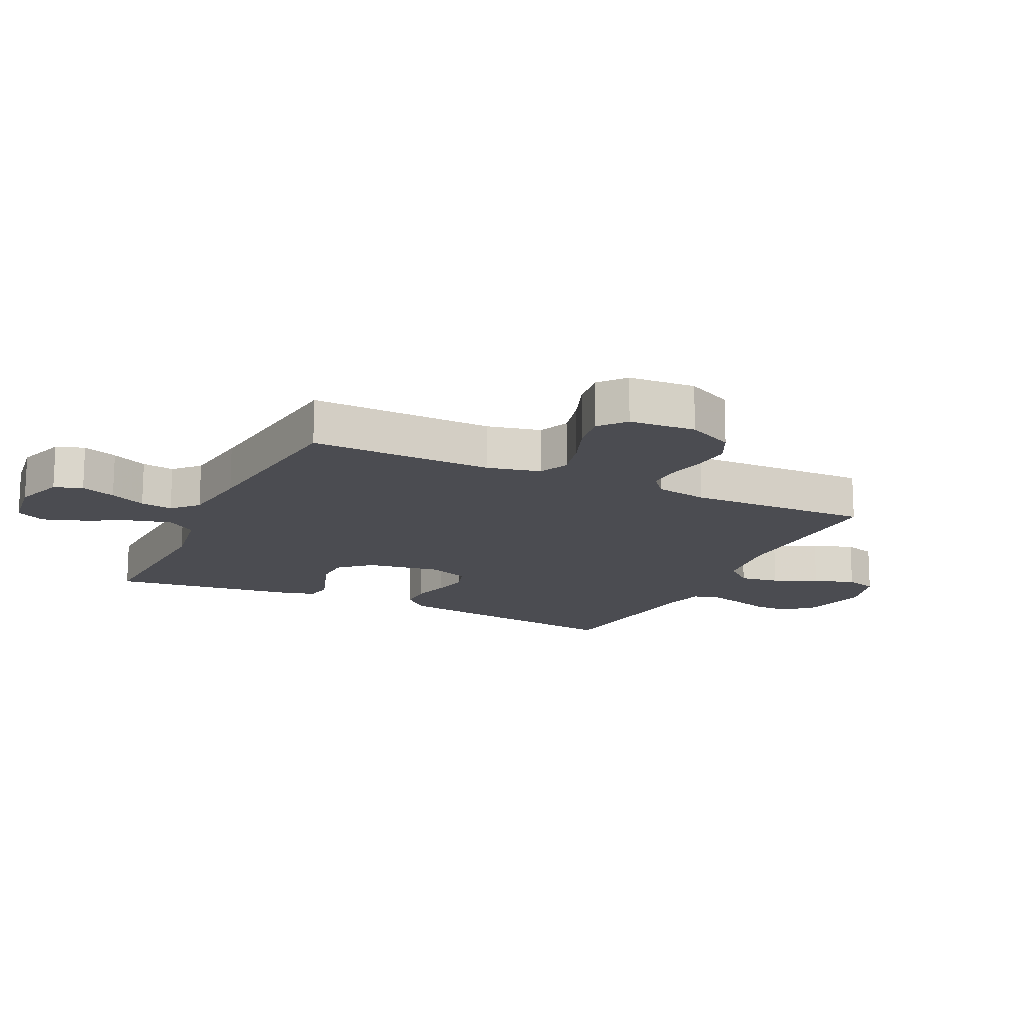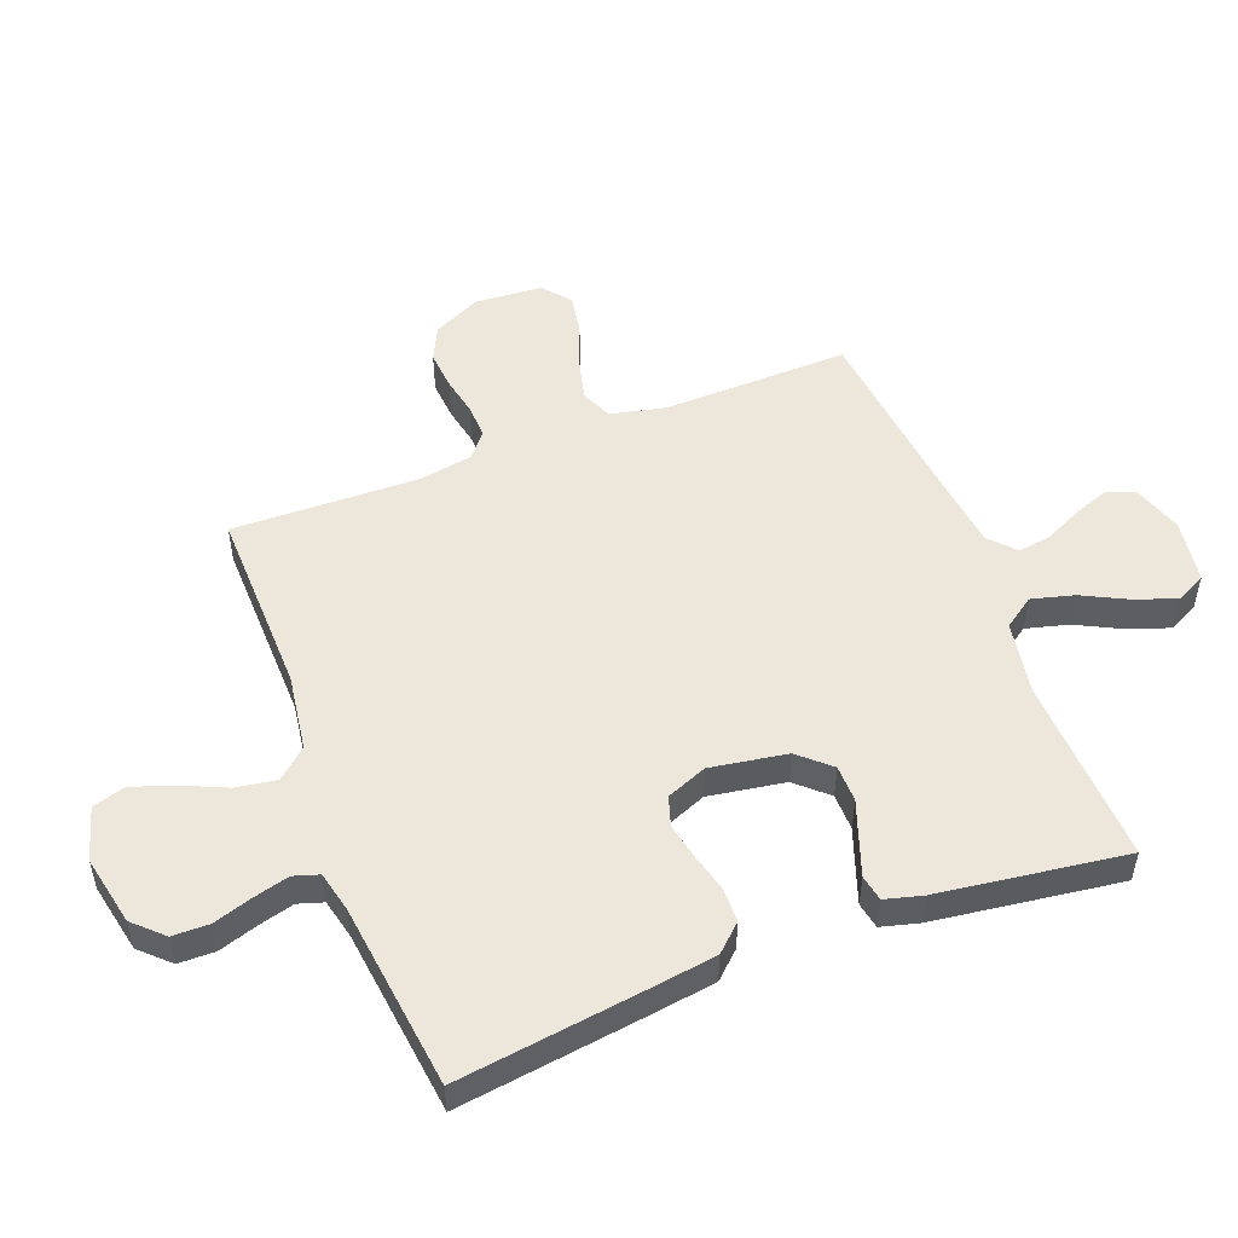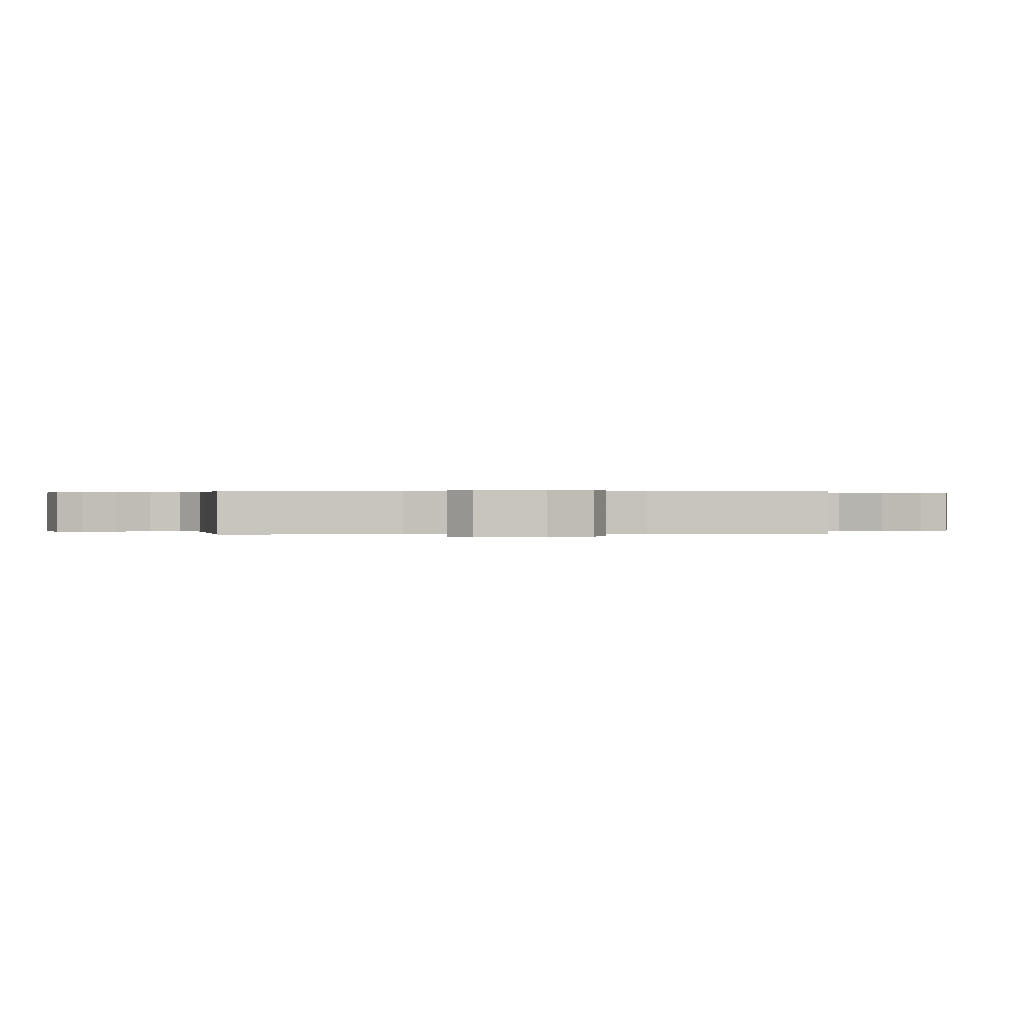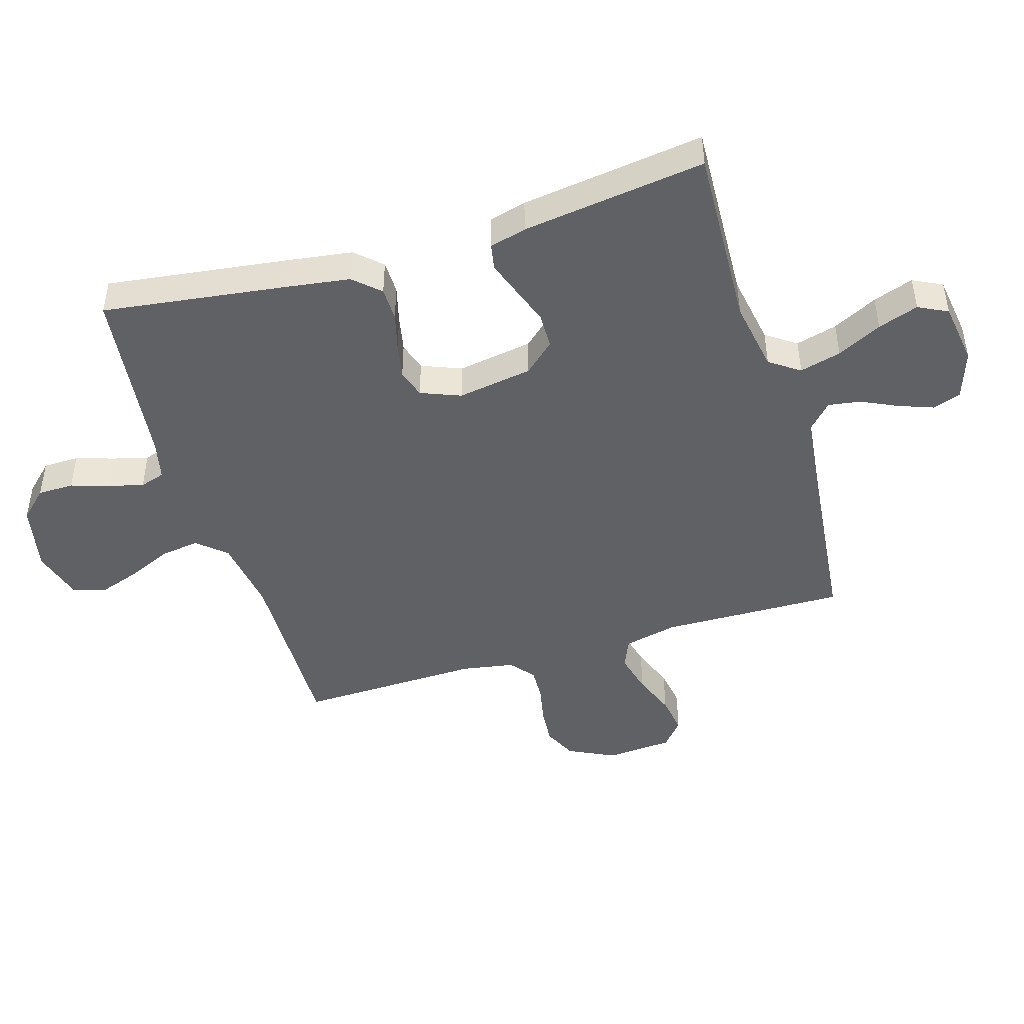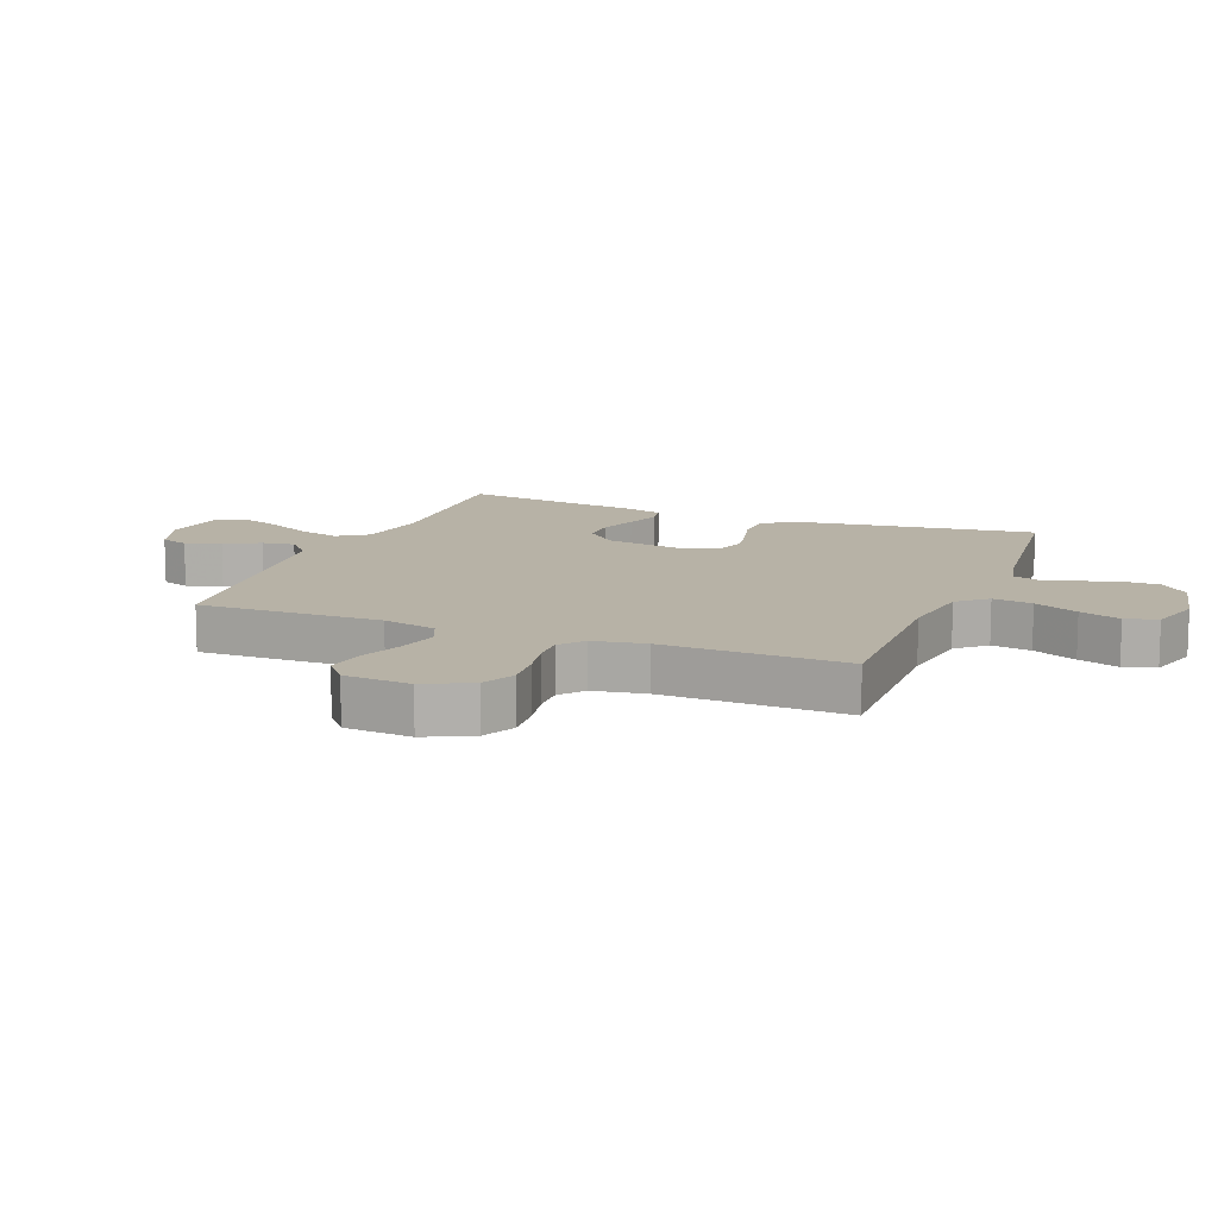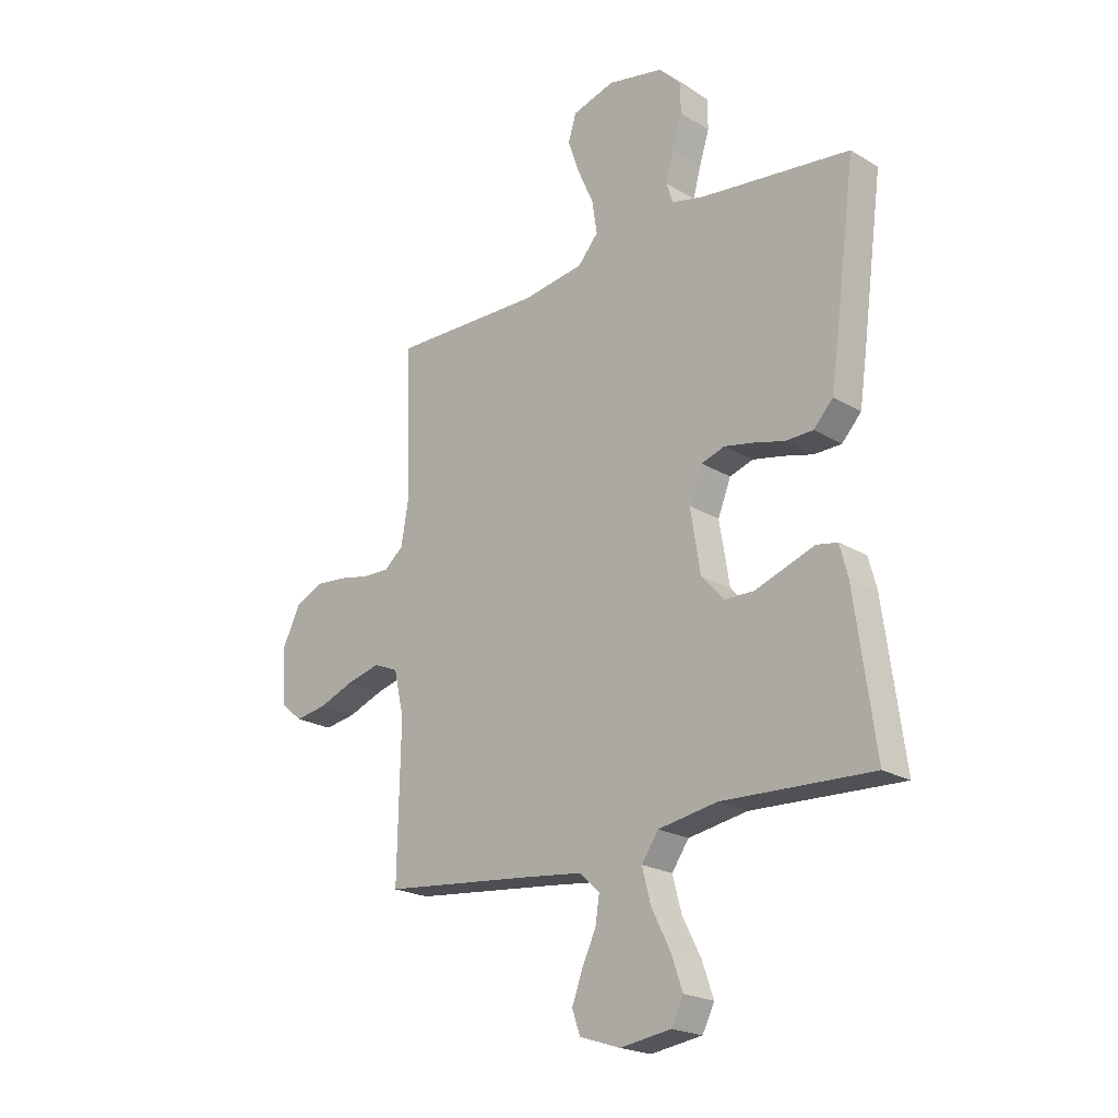
<metadata>
{"format":"obj","ext":"obj","renderer":"f3d","projection":"perspective","resolution":1024,"background":"white","views":[{"elev":-15.5,"azim":-115.7,"up":"+Y"},{"elev":51.8,"azim":69.0,"up":"+Y"},{"elev":0.2,"azim":-95.1,"up":"+Y"},{"elev":-46.0,"azim":106.8,"up":"+Y"},{"elev":12.3,"azim":-68.4,"up":"+Y"},{"elev":-21.5,"azim":43.6,"up":"+Z"}]}
</metadata>
<code>
v 0.5 0.07 -0.5
v 0.2 0.07 -0.487
v 0.082 0.07 -0.507
v 0.048 0.07 -0.556
v 0.066 0.07 -0.624
v 0.103 0.07 -0.697
v 0.126 0.07 -0.763
v 0.102 0.07 -0.811
v 0 0.07 -0.826
v -0.081 0.07 -0.799
v -0.097 0.07 -0.753
v -0.076 0.07 -0.696
v -0.048 0.07 -0.637
v -0.04 0.07 -0.584
v -0.081 0.07 -0.546
v -0.2 0.07 -0.532
v -0.5 0.07 -0.5
v -0.494 0.07 -0.2
v -0.514 0.07 -0.112
v -0.564 0.07 -0.091
v -0.631 0.07 -0.108
v -0.702 0.07 -0.135
v -0.765 0.07 -0.145
v -0.808 0.07 -0.109
v -0.816 0.07 0
v -0.779 0.07 0.076
v -0.725 0.07 0.102
v -0.663 0.07 0.097
v -0.6 0.07 0.084
v -0.546 0.07 0.082
v -0.507 0.07 0.114
v -0.492 0.07 0.2
v -0.5 0.07 0.5
v -0.2 0.07 0.494
v -0.077 0.07 0.512
v -0.036 0.07 0.559
v -0.046 0.07 0.624
v -0.078 0.07 0.696
v -0.101 0.07 0.763
v -0.085 0.07 0.815
v 0 0.07 0.84
v 0.112 0.07 0.817
v 0.156 0.07 0.771
v 0.157 0.07 0.712
v 0.137 0.07 0.649
v 0.122 0.07 0.592
v 0.135 0.07 0.551
v 0.2 0.07 0.536
v 0.5 0.07 0.5
v 0.46 0.07 0.2
v 0.445 0.07 0.095
v 0.406 0.07 0.053
v 0.351 0.07 0.052
v 0.29 0.07 0.068
v 0.231 0.07 0.08
v 0.184 0.07 0.065
v 0.158 0.07 0
v 0.178 0.07 -0.123
v 0.223 0.07 -0.173
v 0.282 0.07 -0.174
v 0.344 0.07 -0.152
v 0.401 0.07 -0.132
v 0.443 0.07 -0.14
v 0.459 0.07 -0.2
v 0.5 0 -0.5
v 0.2 0 -0.487
v 0.082 0 -0.507
v 0.048 0 -0.556
v 0.066 0 -0.624
v 0.103 0 -0.697
v 0.126 0 -0.763
v 0.102 0 -0.811
v 0 0 -0.826
v -0.081 0 -0.799
v -0.097 0 -0.753
v -0.076 0 -0.696
v -0.048 0 -0.637
v -0.04 0 -0.584
v -0.081 0 -0.546
v -0.2 0 -0.532
v -0.5 0 -0.5
v -0.494 0 -0.2
v -0.514 0 -0.112
v -0.564 0 -0.091
v -0.631 0 -0.108
v -0.702 0 -0.135
v -0.765 0 -0.145
v -0.808 0 -0.109
v -0.816 0 0
v -0.779 0 0.076
v -0.725 0 0.102
v -0.663 0 0.097
v -0.6 0 0.084
v -0.546 0 0.082
v -0.507 0 0.114
v -0.492 0 0.2
v -0.5 0 0.5
v -0.2 0 0.494
v -0.077 0 0.512
v -0.036 0 0.559
v -0.046 0 0.624
v -0.078 0 0.696
v -0.101 0 0.763
v -0.085 0 0.815
v 0 0 0.84
v 0.112 0 0.817
v 0.156 0 0.771
v 0.157 0 0.712
v 0.137 0 0.649
v 0.122 0 0.592
v 0.135 0 0.551
v 0.2 0 0.536
v 0.5 0 0.5
v 0.46 0 0.2
v 0.445 0 0.095
v 0.406 0 0.053
v 0.351 0 0.052
v 0.29 0 0.068
v 0.231 0 0.08
v 0.184 0 0.065
v 0.158 0 0
v 0.178 0 -0.123
v 0.223 0 -0.173
v 0.282 0 -0.174
v 0.344 0 -0.152
v 0.401 0 -0.132
v 0.443 0 -0.14
v 0.459 0 -0.2
f 63 64 1 2
f 60 61 62 63
f 60 63 2 3
f 59 60 3 4
f 58 59 4
f 57 58 4
f 51 52 53 54
f 51 54 55
f 48 49 50 51
f 47 48 51 55
f 46 47 55 56
f 42 43 44 45
f 42 45 46
f 41 42 46
f 37 38 39 40
f 37 40 41 46
f 32 33 34
f 31 32 34 35
f 26 27 28 29
f 26 29 30
f 25 26 30
f 24 25 30
f 21 22 23 24
f 20 21 24 30
f 19 20 30 31
f 16 17 18
f 15 16 18 19
f 14 15 19 31
f 10 11 12 13
f 8 9 10 13
f 8 13 14
f 5 6 7 8
f 4 5 8 14
f 57 4 14 31
f 36 37 46 56
f 35 36 56 57
f 31 35 57
f 66 65 128 127
f 127 126 125 124
f 67 66 127 124
f 68 67 124 123
f 68 123 122
f 68 122 121
f 118 117 116 115
f 119 118 115
f 115 114 113 112
f 119 115 112 111
f 120 119 111 110
f 109 108 107 106
f 110 109 106
f 110 106 105
f 104 103 102 101
f 110 105 104 101
f 98 97 96
f 99 98 96 95
f 93 92 91 90
f 94 93 90
f 94 90 89
f 94 89 88
f 88 87 86 85
f 94 88 85 84
f 95 94 84 83
f 82 81 80
f 83 82 80 79
f 95 83 79 78
f 77 76 75 74
f 77 74 73 72
f 78 77 72
f 72 71 70 69
f 78 72 69 68
f 95 78 68 121
f 120 110 101 100
f 121 120 100 99
f 121 99 95
f 1 65 66 2
f 2 66 67 3
f 3 67 68 4
f 4 68 69 5
f 5 69 70 6
f 6 70 71 7
f 7 71 72 8
f 8 72 73 9
f 9 73 74 10
f 10 74 75 11
f 11 75 76 12
f 12 76 77 13
f 13 77 78 14
f 14 78 79 15
f 15 79 80 16
f 16 80 81 17
f 17 81 82 18
f 18 82 83 19
f 19 83 84 20
f 20 84 85 21
f 21 85 86 22
f 22 86 87 23
f 23 87 88 24
f 24 88 89 25
f 25 89 90 26
f 26 90 91 27
f 27 91 92 28
f 28 92 93 29
f 29 93 94 30
f 30 94 95 31
f 31 95 96 32
f 32 96 97 33
f 33 97 98 34
f 34 98 99 35
f 35 99 100 36
f 36 100 101 37
f 37 101 102 38
f 38 102 103 39
f 39 103 104 40
f 40 104 105 41
f 41 105 106 42
f 42 106 107 43
f 43 107 108 44
f 44 108 109 45
f 45 109 110 46
f 46 110 111 47
f 47 111 112 48
f 48 112 113 49
f 49 113 114 50
f 50 114 115 51
f 51 115 116 52
f 52 116 117 53
f 53 117 118 54
f 54 118 119 55
f 55 119 120 56
f 56 120 121 57
f 57 121 122 58
f 58 122 123 59
f 59 123 124 60
f 60 124 125 61
f 61 125 126 62
f 62 126 127 63
f 63 127 128 64
f 64 128 65 1

</code>
